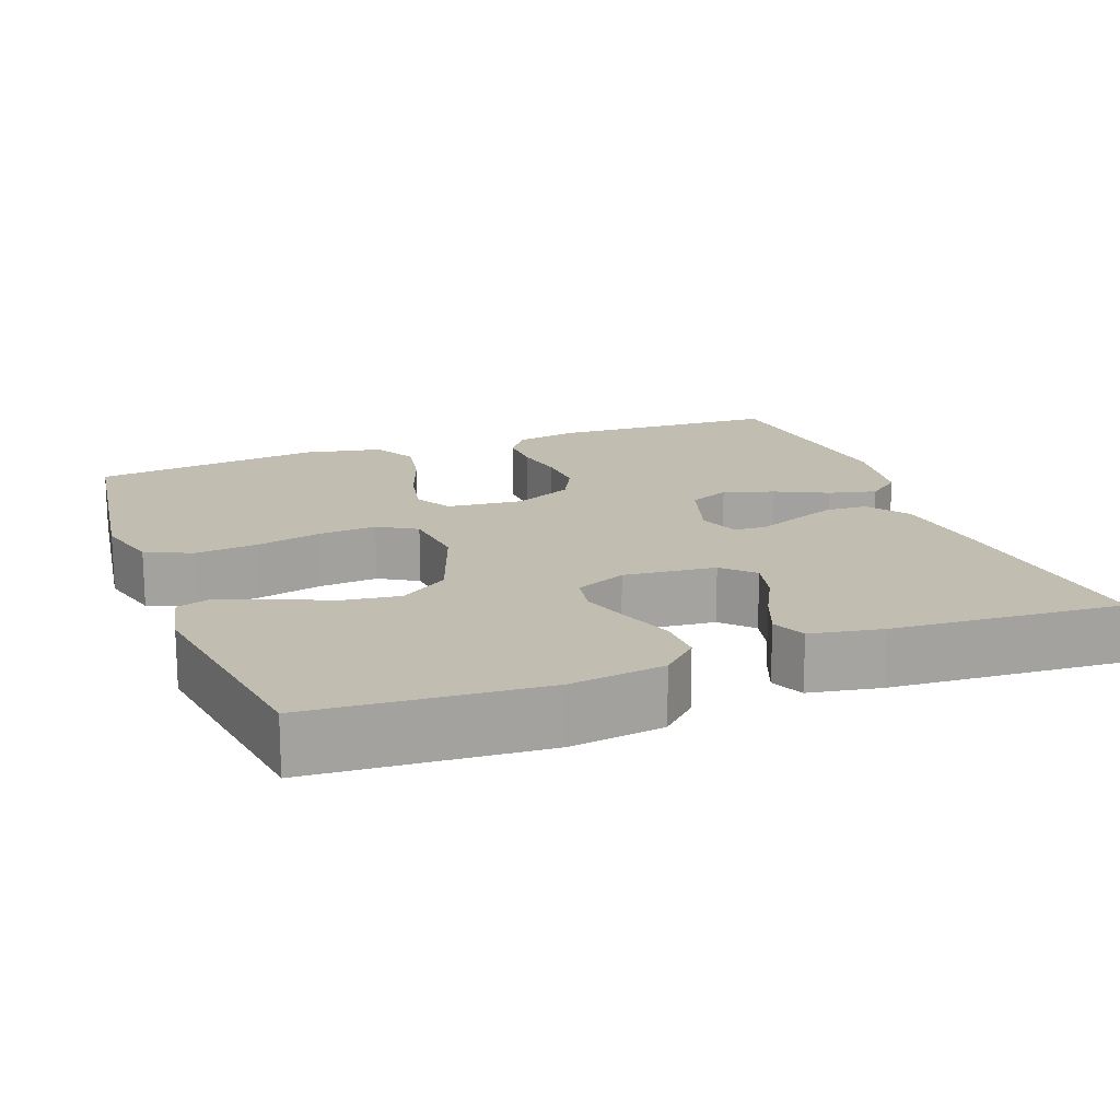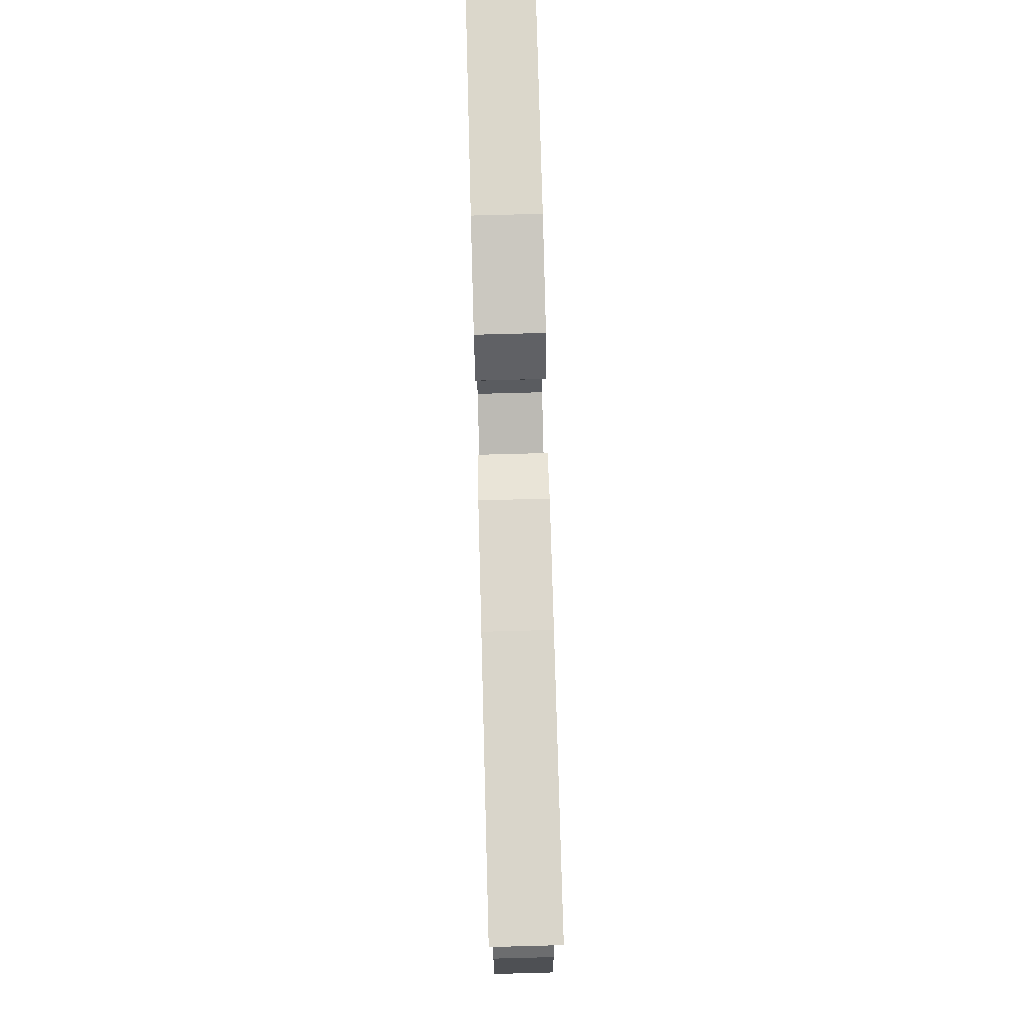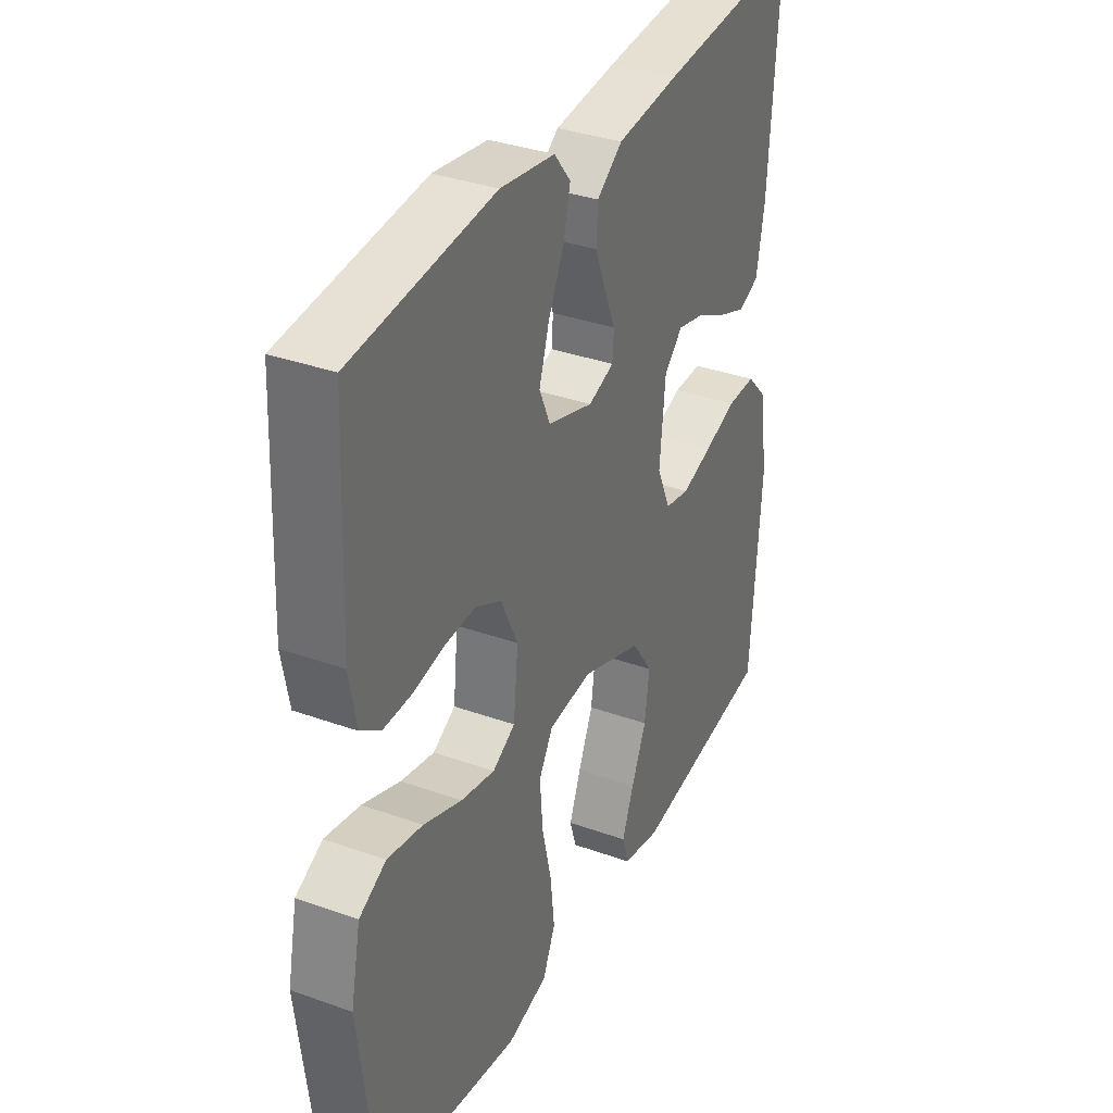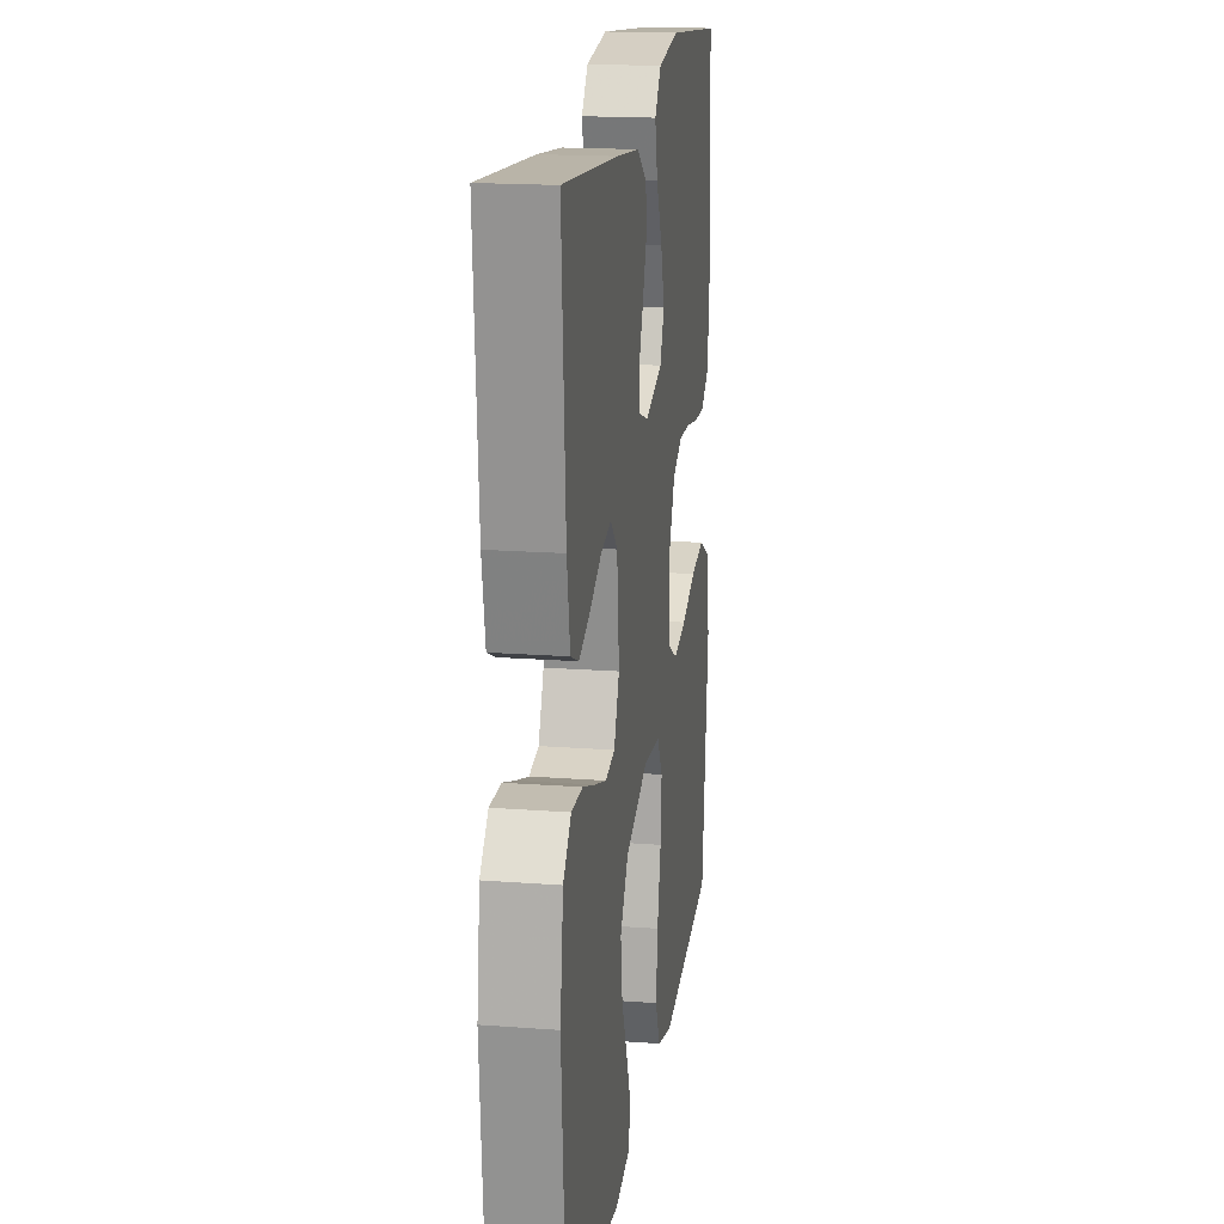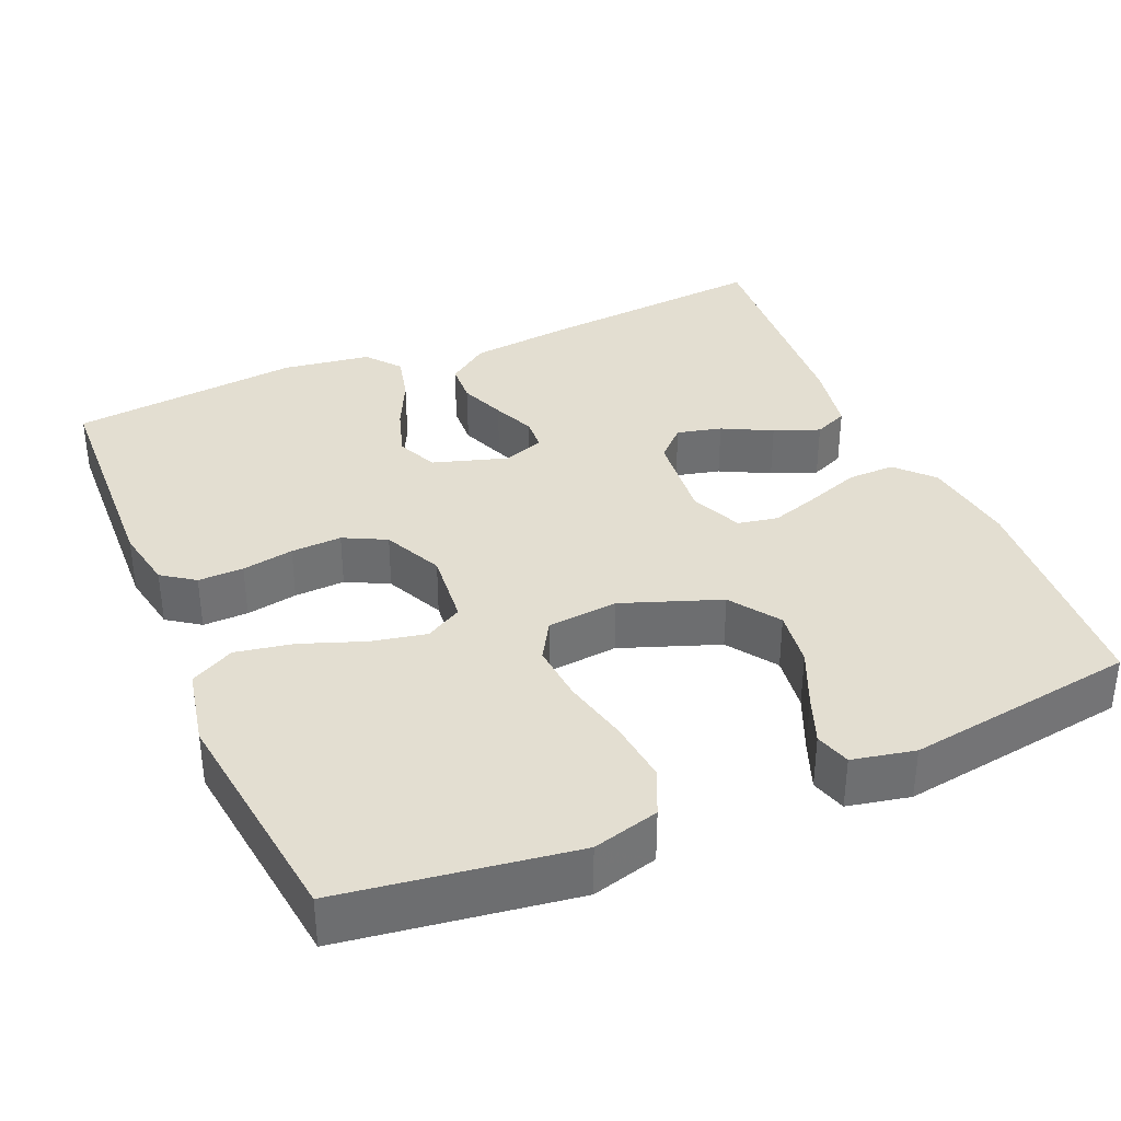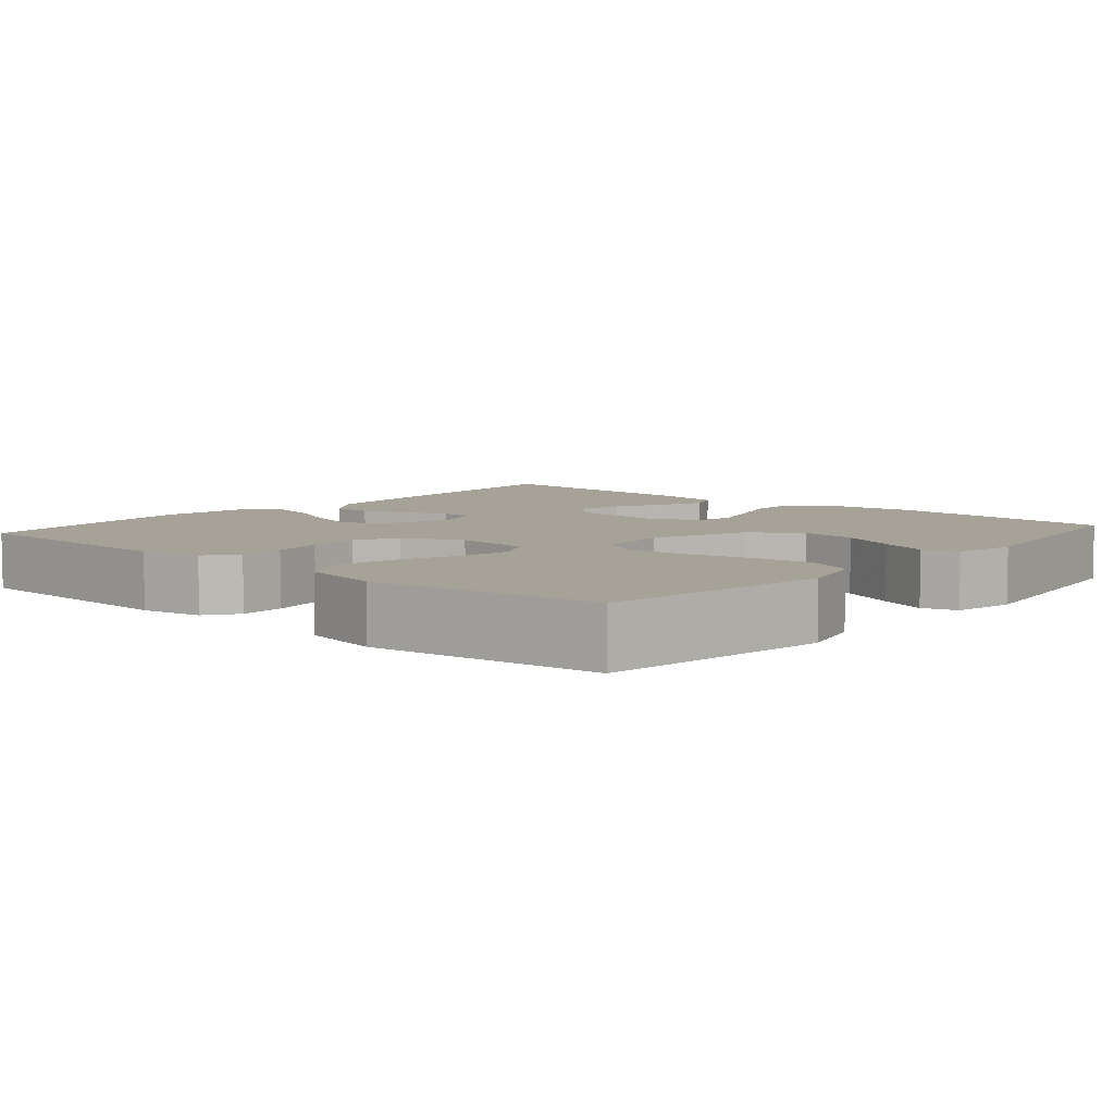
<metadata>
{"format":"obj","ext":"obj","renderer":"f3d","projection":"perspective","resolution":1024,"background":"white","views":[{"elev":16.8,"azim":-110.7,"up":"+Y"},{"elev":79.3,"azim":-91.5,"up":"+Z"},{"elev":34.9,"azim":115.6,"up":"+Z"},{"elev":17.9,"azim":-81.6,"up":"+Z"},{"elev":36.0,"azim":156.7,"up":"+Y"},{"elev":6.6,"azim":131.0,"up":"+Y"}]}
</metadata>
<code>
v 0.5 0.07 0.5
v 0.513 0.07 0.2
v 0.498 0.07 0.119
v 0.456 0.07 0.089
v 0.397 0.07 0.09
v 0.33 0.07 0.102
v 0.264 0.07 0.105
v 0.209 0.07 0.077
v 0.173 0.07 0
v 0.183 0.07 -0.099
v 0.231 0.07 -0.126
v 0.303 0.07 -0.111
v 0.384 0.07 -0.081
v 0.459 0.07 -0.067
v 0.516 0.07 -0.097
v 0.537 0.07 -0.2
v 0.5 0.07 -0.5
v 0.2 0.07 -0.544
v 0.114 0.07 -0.521
v 0.087 0.07 -0.461
v 0.096 0.07 -0.38
v 0.116 0.07 -0.294
v 0.122 0.07 -0.218
v 0.092 0.07 -0.168
v 0 0.07 -0.159
v -0.128 0.07 -0.206
v -0.172 0.07 -0.27
v -0.162 0.07 -0.344
v -0.13 0.07 -0.417
v -0.105 0.07 -0.481
v -0.119 0.07 -0.527
v -0.2 0.07 -0.544
v -0.5 0.07 -0.5
v -0.522 0.07 -0.2
v -0.505 0.07 -0.077
v -0.461 0.07 -0.03
v -0.4 0.07 -0.031
v -0.332 0.07 -0.055
v -0.267 0.07 -0.076
v -0.215 0.07 -0.066
v -0.186 0.07 0
v -0.198 0.07 0.12
v -0.237 0.07 0.158
v -0.295 0.07 0.144
v -0.359 0.07 0.111
v -0.418 0.07 0.088
v -0.462 0.07 0.107
v -0.479 0.07 0.2
v -0.5 0.07 0.5
v -0.2 0.07 0.474
v -0.068 0.07 0.459
v -0.014 0.07 0.42
v -0.011 0.07 0.366
v -0.034 0.07 0.307
v -0.057 0.07 0.252
v -0.054 0.07 0.21
v 0 0.07 0.191
v 0.096 0.07 0.221
v 0.119 0.07 0.274
v 0.098 0.07 0.34
v 0.065 0.07 0.408
v 0.05 0.07 0.47
v 0.085 0.07 0.514
v 0.2 0.07 0.531
v 0.5 0 0.5
v 0.513 0 0.2
v 0.498 0 0.119
v 0.456 0 0.089
v 0.397 0 0.09
v 0.33 0 0.102
v 0.264 0 0.105
v 0.209 0 0.077
v 0.173 0 0
v 0.183 0 -0.099
v 0.231 0 -0.126
v 0.303 0 -0.111
v 0.384 0 -0.081
v 0.459 0 -0.067
v 0.516 0 -0.097
v 0.537 0 -0.2
v 0.5 0 -0.5
v 0.2 0 -0.544
v 0.114 0 -0.521
v 0.087 0 -0.461
v 0.096 0 -0.38
v 0.116 0 -0.294
v 0.122 0 -0.218
v 0.092 0 -0.168
v 0 0 -0.159
v -0.128 0 -0.206
v -0.172 0 -0.27
v -0.162 0 -0.344
v -0.13 0 -0.417
v -0.105 0 -0.481
v -0.119 0 -0.527
v -0.2 0 -0.544
v -0.5 0 -0.5
v -0.522 0 -0.2
v -0.505 0 -0.077
v -0.461 0 -0.03
v -0.4 0 -0.031
v -0.332 0 -0.055
v -0.267 0 -0.076
v -0.215 0 -0.066
v -0.186 0 0
v -0.198 0 0.12
v -0.237 0 0.158
v -0.295 0 0.144
v -0.359 0 0.111
v -0.418 0 0.088
v -0.462 0 0.107
v -0.479 0 0.2
v -0.5 0 0.5
v -0.2 0 0.474
v -0.068 0 0.459
v -0.014 0 0.42
v -0.011 0 0.366
v -0.034 0 0.307
v -0.057 0 0.252
v -0.054 0 0.21
v 0 0 0.191
v 0.096 0 0.221
v 0.119 0 0.274
v 0.098 0 0.34
v 0.065 0 0.408
v 0.05 0 0.47
v 0.085 0 0.514
v 0.2 0 0.531
f 60 61 62 63
f 59 60 63 64
f 52 53 54 55
f 50 51 52 55
f 50 55 56
f 49 50 56
f 48 49 56
f 44 45 46 47
f 43 44 47 48
f 35 36 37 38
f 35 38 39
f 34 35 39
f 33 34 39 40
f 28 29 30 31
f 28 31 32 33
f 19 20 21 22
f 19 22 23
f 18 19 23
f 17 18 23
f 16 17 23 24
f 12 13 14 15
f 11 12 15 16
f 3 4 5 6
f 3 6 7
f 2 3 7
f 59 64 1 2
f 58 59 2 7
f 57 58 7 8
f 43 48 56 57
f 42 43 57 8
f 41 42 8 9
f 40 41 9 10
f 27 28 33 40
f 26 27 40
f 25 26 40
f 25 40 10 11
f 11 16 24 25
f 127 126 125 124
f 128 127 124 123
f 119 118 117 116
f 119 116 115 114
f 120 119 114
f 120 114 113
f 120 113 112
f 111 110 109 108
f 112 111 108 107
f 102 101 100 99
f 103 102 99
f 103 99 98
f 104 103 98 97
f 95 94 93 92
f 97 96 95 92
f 86 85 84 83
f 87 86 83
f 87 83 82
f 87 82 81
f 88 87 81 80
f 79 78 77 76
f 80 79 76 75
f 70 69 68 67
f 71 70 67
f 71 67 66
f 66 65 128 123
f 71 66 123 122
f 72 71 122 121
f 121 120 112 107
f 72 121 107 106
f 73 72 106 105
f 74 73 105 104
f 104 97 92 91
f 104 91 90
f 104 90 89
f 75 74 104 89
f 89 88 80 75
f 1 65 66 2
f 2 66 67 3
f 3 67 68 4
f 4 68 69 5
f 5 69 70 6
f 6 70 71 7
f 7 71 72 8
f 8 72 73 9
f 9 73 74 10
f 10 74 75 11
f 11 75 76 12
f 12 76 77 13
f 13 77 78 14
f 14 78 79 15
f 15 79 80 16
f 16 80 81 17
f 17 81 82 18
f 18 82 83 19
f 19 83 84 20
f 20 84 85 21
f 21 85 86 22
f 22 86 87 23
f 23 87 88 24
f 24 88 89 25
f 25 89 90 26
f 26 90 91 27
f 27 91 92 28
f 28 92 93 29
f 29 93 94 30
f 30 94 95 31
f 31 95 96 32
f 32 96 97 33
f 33 97 98 34
f 34 98 99 35
f 35 99 100 36
f 36 100 101 37
f 37 101 102 38
f 38 102 103 39
f 39 103 104 40
f 40 104 105 41
f 41 105 106 42
f 42 106 107 43
f 43 107 108 44
f 44 108 109 45
f 45 109 110 46
f 46 110 111 47
f 47 111 112 48
f 48 112 113 49
f 49 113 114 50
f 50 114 115 51
f 51 115 116 52
f 52 116 117 53
f 53 117 118 54
f 54 118 119 55
f 55 119 120 56
f 56 120 121 57
f 57 121 122 58
f 58 122 123 59
f 59 123 124 60
f 60 124 125 61
f 61 125 126 62
f 62 126 127 63
f 63 127 128 64
f 64 128 65 1

</code>
